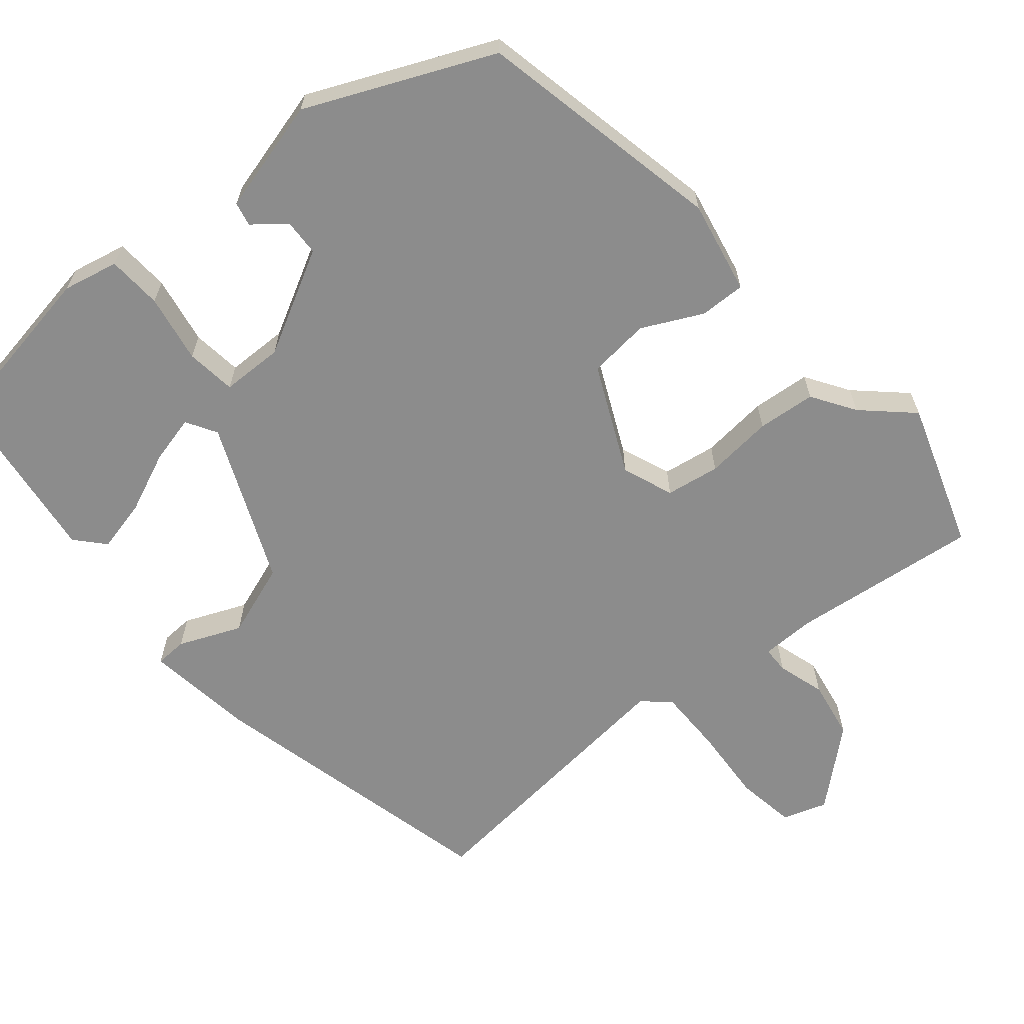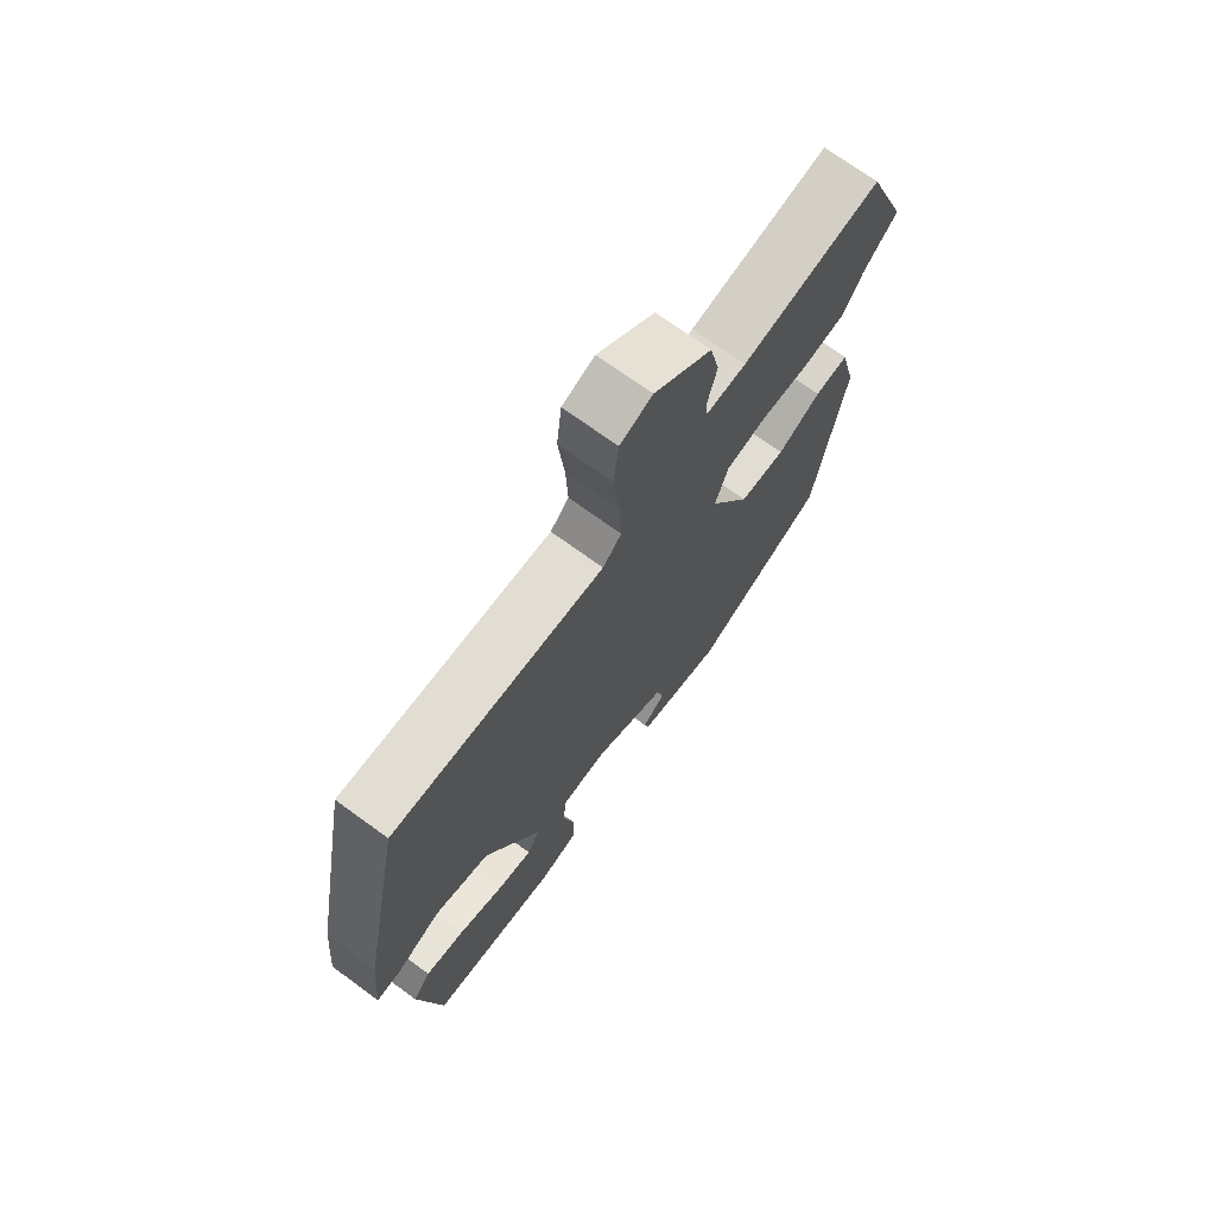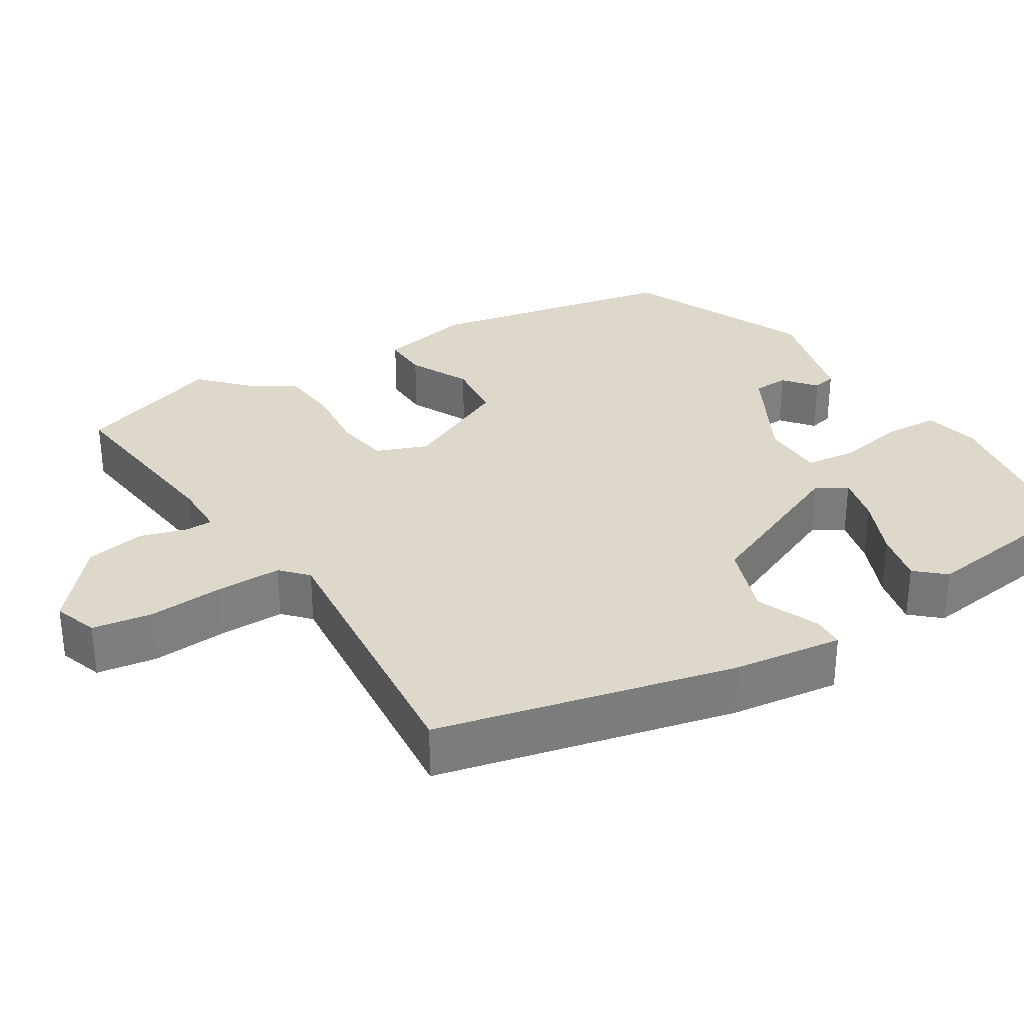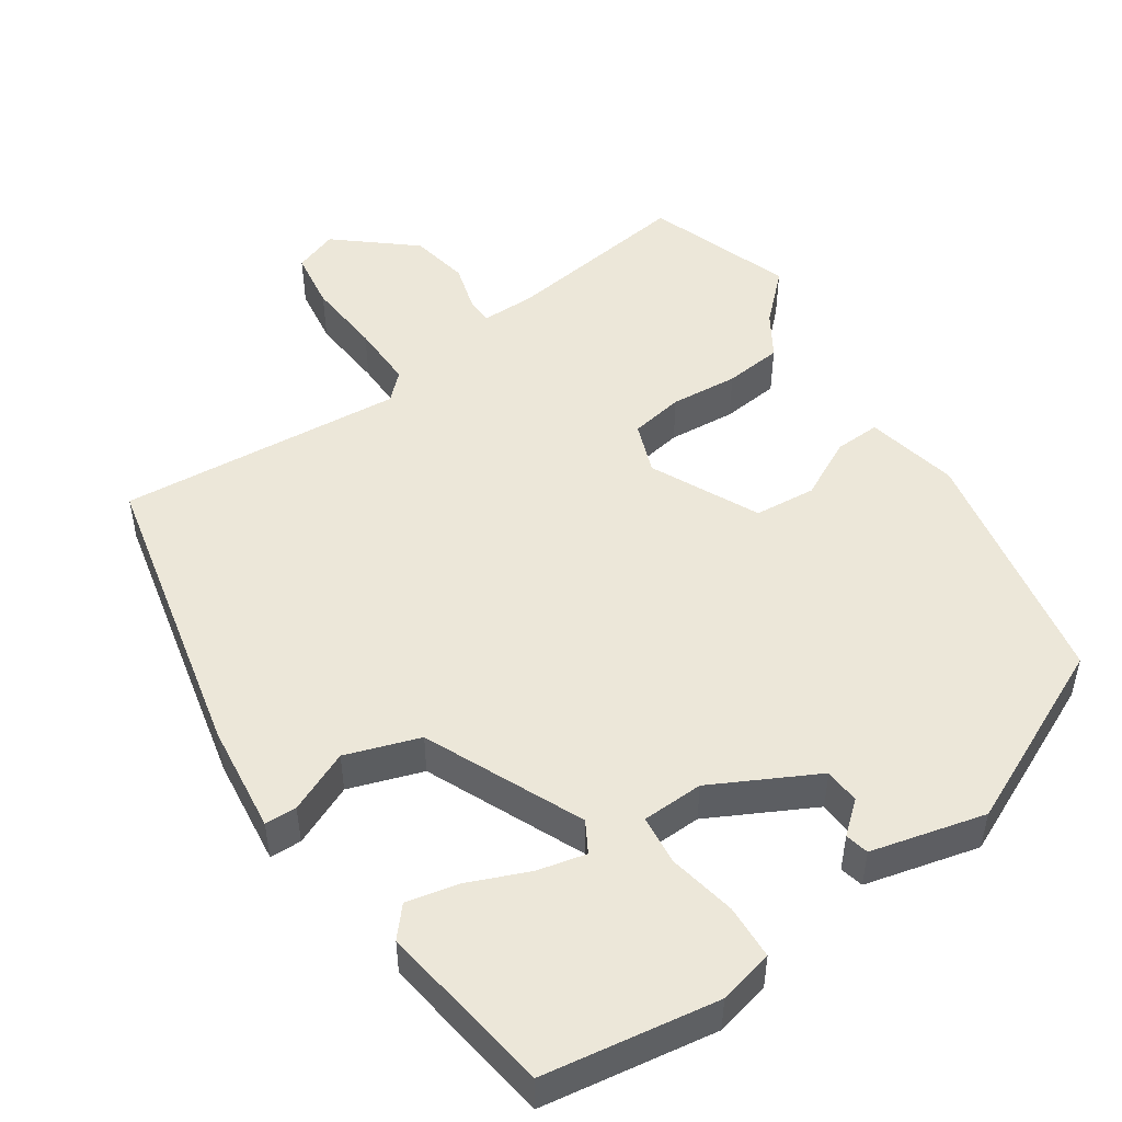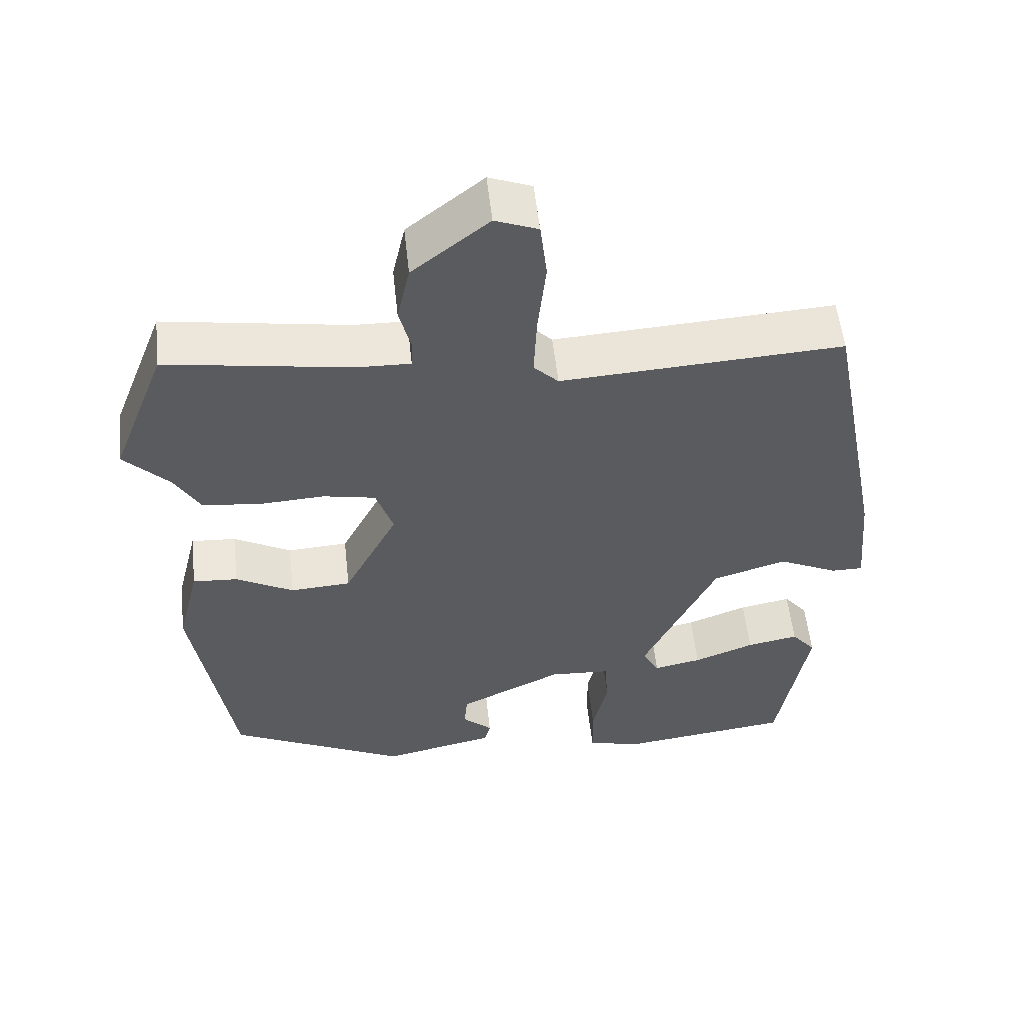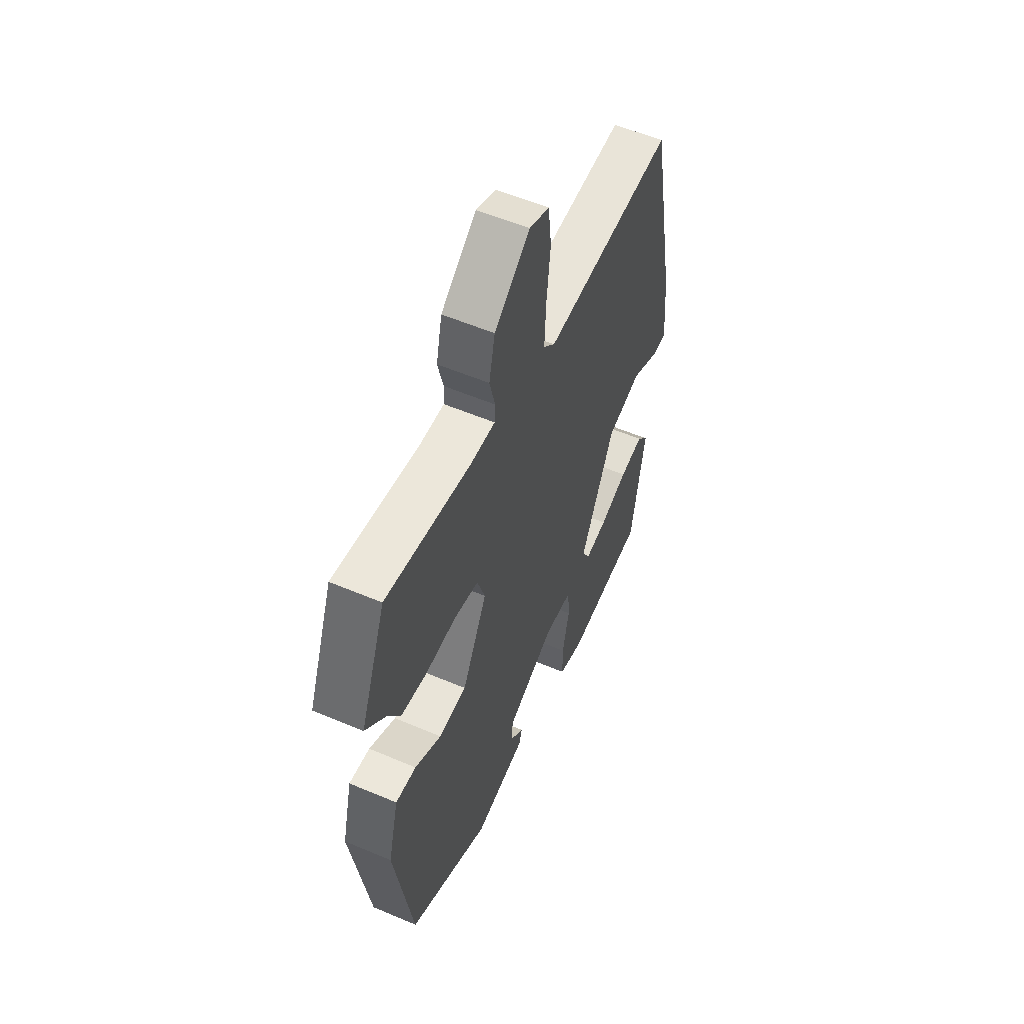
<metadata>
{"format":"obj","ext":"obj","renderer":"f3d","projection":"perspective","resolution":1024,"background":"white","views":[{"elev":-64.2,"azim":-137.5,"up":"+Y"},{"elev":71.6,"azim":126.1,"up":"+Z"},{"elev":31.6,"azim":60.4,"up":"+Y"},{"elev":49.9,"azim":147.6,"up":"+Y"},{"elev":55.1,"azim":-6.2,"up":"+Z"},{"elev":56.0,"azim":-66.0,"up":"+Z"}]}
</metadata>
<code>
v -0.454 0.07 -0.354
v -0.507 0.07 -0.026
v -0.477 0.07 0.095
v -0.417 0.07 0.091
v -0.34 0.07 0.049
v -0.259 0.07 0.054
v -0.187 0.07 0.193
v -0.21 0.07 0.261
v -0.28 0.07 0.275
v -0.369 0.07 0.27
v -0.445 0.07 0.28
v -0.479 0.07 0.338
v -0.539 0.07 0.399
v -0.466 0.07 0.588
v -0.22 0.07 0.549
v -0.149 0.07 0.547
v -0.147 0.07 0.582
v -0.163 0.07 0.645
v -0.146 0.07 0.722
v -0.044 0.07 0.803
v 0.013 0.07 0.781
v 0.022 0.07 0.703
v 0.011 0.07 0.603
v 0.007 0.07 0.518
v 0.04 0.07 0.485
v 0.416 0.07 0.507
v 0.492 0.07 0.113
v 0.505 0.07 -0.031
v 0.463 0.07 -0.031
v 0.383 0.07 0.007
v 0.285 0.07 -0.023
v 0.187 0.07 -0.227
v 0.209 0.07 -0.268
v 0.273 0.07 -0.255
v 0.354 0.07 -0.224
v 0.423 0.07 -0.211
v 0.455 0.07 -0.25
v 0.415 0.07 -0.48
v 0.185 0.07 -0.509
v 0.113 0.07 -0.49
v 0.112 0.07 -0.418
v 0.132 0.07 -0.329
v 0.127 0.07 -0.263
v 0.046 0.07 -0.258
v -0.093 0.07 -0.325
v -0.097 0.07 -0.372
v -0.057 0.07 -0.408
v -0.065 0.07 -0.439
v -0.216 0.07 -0.472
v -0.454 0 -0.354
v -0.507 0 -0.026
v -0.477 0 0.095
v -0.417 0 0.091
v -0.34 0 0.049
v -0.259 0 0.054
v -0.187 0 0.193
v -0.21 0 0.261
v -0.28 0 0.275
v -0.369 0 0.27
v -0.445 0 0.28
v -0.479 0 0.338
v -0.539 0 0.399
v -0.466 0 0.588
v -0.22 0 0.549
v -0.149 0 0.547
v -0.147 0 0.582
v -0.163 0 0.645
v -0.146 0 0.722
v -0.044 0 0.803
v 0.013 0 0.781
v 0.022 0 0.703
v 0.011 0 0.603
v 0.007 0 0.518
v 0.04 0 0.485
v 0.416 0 0.507
v 0.492 0 0.113
v 0.505 0 -0.031
v 0.463 0 -0.031
v 0.383 0 0.007
v 0.285 0 -0.023
v 0.187 0 -0.227
v 0.209 0 -0.268
v 0.273 0 -0.255
v 0.354 0 -0.224
v 0.423 0 -0.211
v 0.455 0 -0.25
v 0.415 0 -0.48
v 0.185 0 -0.509
v 0.113 0 -0.49
v 0.112 0 -0.418
v 0.132 0 -0.329
v 0.127 0 -0.263
v 0.046 0 -0.258
v -0.093 0 -0.325
v -0.097 0 -0.372
v -0.057 0 -0.408
v -0.065 0 -0.439
v -0.216 0 -0.472
f 46 47 48 49
f 45 46 49 1
f 44 45 1 2
f 43 44 2 3
f 39 40 41 42
f 39 42 43
f 38 39 43
f 34 35 36 37
f 33 34 37 38
f 27 28 29 30
f 25 26 27 30
f 24 25 30 31
f 20 21 22 23
f 20 23 24
f 17 18 19 20
f 16 17 20 24
f 15 16 24 31
f 12 13 14 15
f 9 10 11 12
f 8 9 12 15
f 7 8 15 31
f 43 3 4 5
f 43 5 6
f 33 38 43 6
f 32 33 6 7
f 7 31 32
f 98 97 96 95
f 50 98 95 94
f 51 50 94 93
f 52 51 93 92
f 91 90 89 88
f 92 91 88
f 92 88 87
f 86 85 84 83
f 87 86 83 82
f 79 78 77 76
f 79 76 75 74
f 80 79 74 73
f 72 71 70 69
f 73 72 69
f 69 68 67 66
f 73 69 66 65
f 80 73 65 64
f 64 63 62 61
f 61 60 59 58
f 64 61 58 57
f 80 64 57 56
f 54 53 52 92
f 55 54 92
f 55 92 87 82
f 56 55 82 81
f 81 80 56
f 1 50 51 2
f 2 51 52 3
f 3 52 53 4
f 4 53 54 5
f 5 54 55 6
f 6 55 56 7
f 7 56 57 8
f 8 57 58 9
f 9 58 59 10
f 10 59 60 11
f 11 60 61 12
f 12 61 62 13
f 13 62 63 14
f 14 63 64 15
f 15 64 65 16
f 16 65 66 17
f 17 66 67 18
f 18 67 68 19
f 19 68 69 20
f 20 69 70 21
f 21 70 71 22
f 22 71 72 23
f 23 72 73 24
f 24 73 74 25
f 25 74 75 26
f 26 75 76 27
f 27 76 77 28
f 28 77 78 29
f 29 78 79 30
f 30 79 80 31
f 31 80 81 32
f 32 81 82 33
f 33 82 83 34
f 34 83 84 35
f 35 84 85 36
f 36 85 86 37
f 37 86 87 38
f 38 87 88 39
f 39 88 89 40
f 40 89 90 41
f 41 90 91 42
f 42 91 92 43
f 43 92 93 44
f 44 93 94 45
f 45 94 95 46
f 46 95 96 47
f 47 96 97 48
f 48 97 98 49
f 49 98 50 1

</code>
